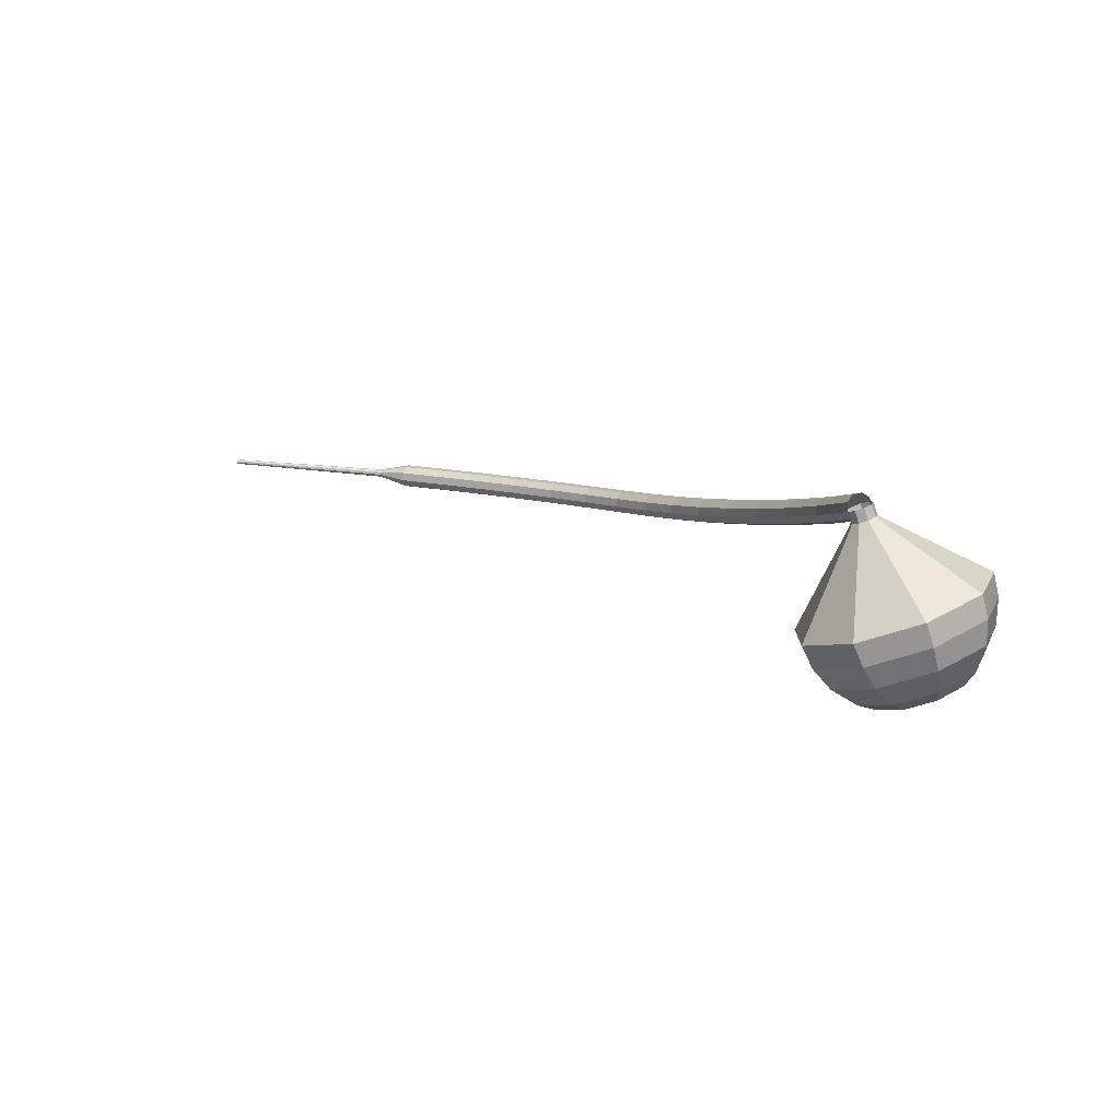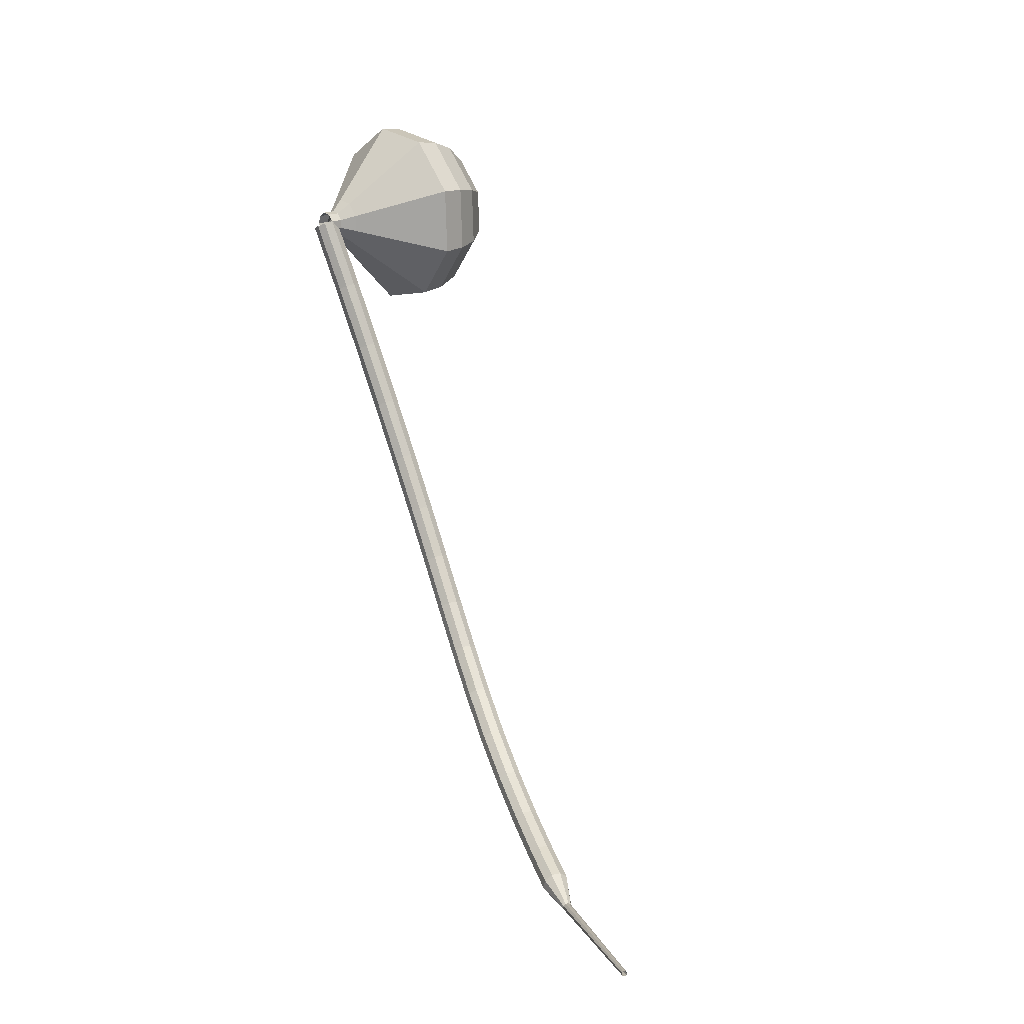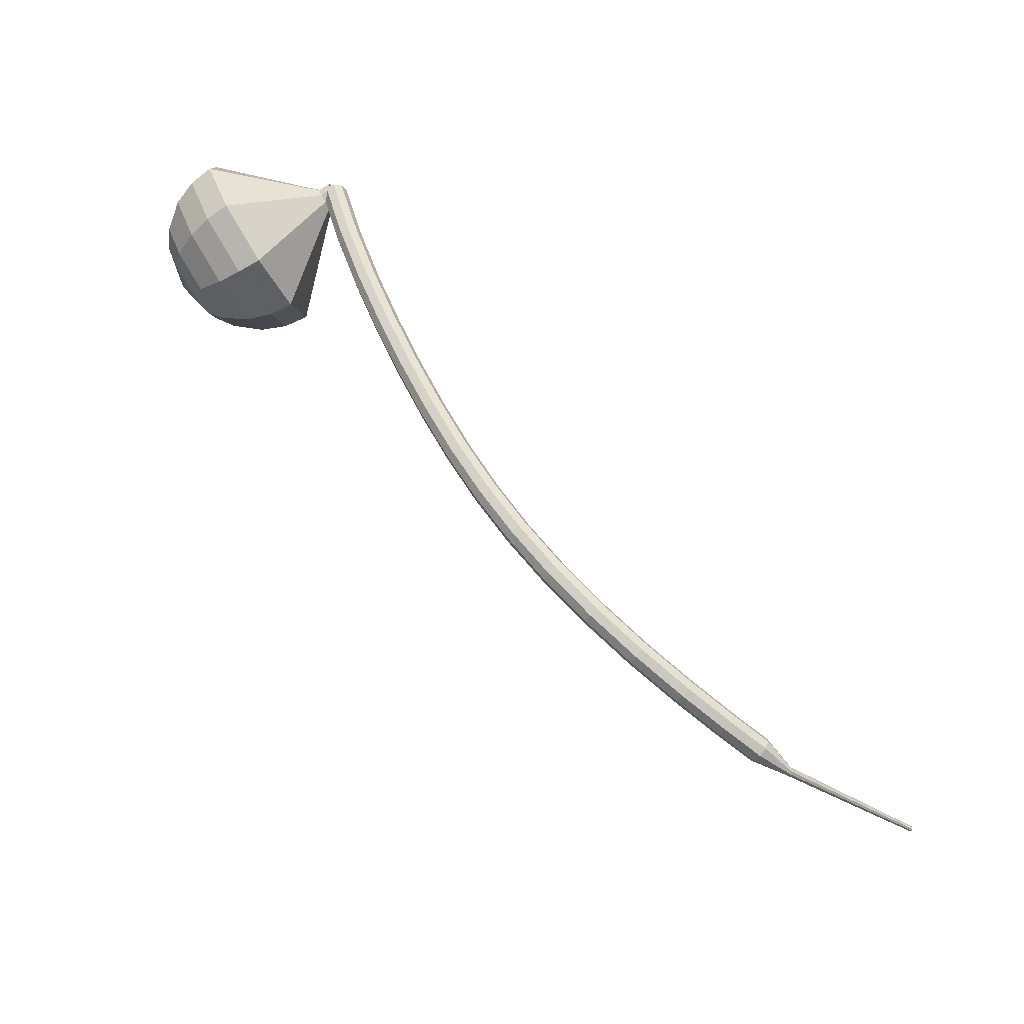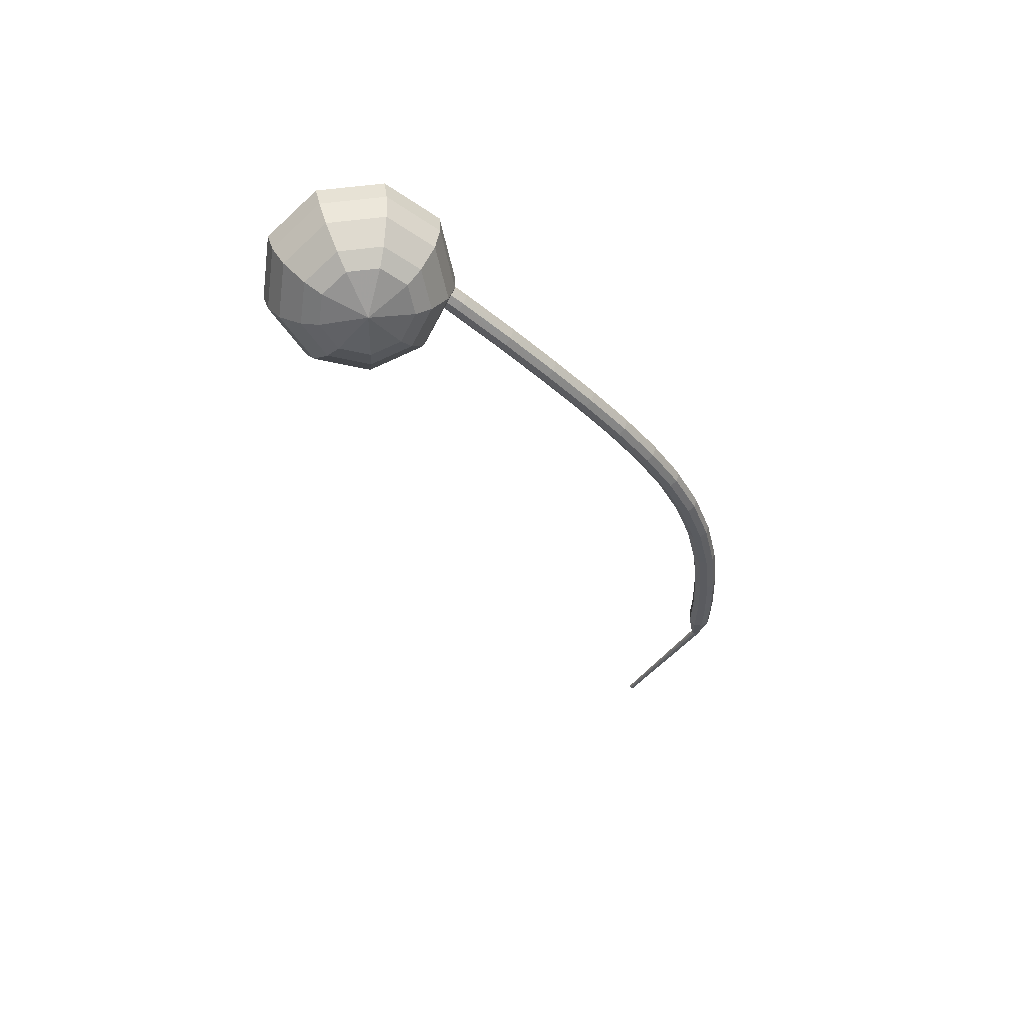
<metadata>
{"format":"obj","ext":"obj","renderer":"f3d","projection":"perspective","resolution":1024,"background":"white","views":[{"elev":7.7,"azim":-166.2,"up":"+Z"},{"elev":29.2,"azim":67.9,"up":"+Y"},{"elev":-67.5,"azim":-41.4,"up":"+Y"},{"elev":-38.7,"azim":-97.2,"up":"+Z"}]}
</metadata>
<code>
g tube1
v 209.5 120.5 158.6
v 209.6 120.7 158
v 210.1 121 157.6
v 210.7 121.3 157.8
v 211.1 121.5 158.3
v 211.2 121.4 159
v 210.9 121.1 159.5
v 210.3 120.7 159.6
v 209.7 120.5 159.3
v 209.5 120.5 158.6
v 212.2 115.6 157.8
v 212.4 115.8 157.1
v 212.9 116.1 156.8
v 213.5 116.5 156.9
v 213.9 116.6 157.4
v 213.9 116.5 158.1
v 213.6 116.3 158.6
v 213 115.9 158.7
v 212.5 115.6 158.4
v 212.2 115.6 157.8
v 215.1 111 157.1
v 215.3 111.2 156.4
v 215.7 111.6 156.1
v 216.3 112 156.2
v 216.7 112.1 156.7
v 216.8 112.1 157.4
v 216.4 111.8 157.9
v 215.9 111.4 158.1
v 215.4 111.1 157.7
v 215.1 111 157.1
v 218.1 106.8 156.5
v 218.2 107 155.9
v 218.7 107.3 155.5
v 219.2 107.7 155.6
v 219.6 107.9 156.2
v 219.7 107.9 156.8
v 219.3 107.6 157.4
v 218.8 107.2 157.5
v 218.3 106.9 157.1
v 218.1 106.8 156.5
v 221 102.8 156
v 221.1 103 155.4
v 221.6 103.4 155.1
v 222.1 103.8 155.2
v 222.5 104 155.7
v 222.6 103.9 156.4
v 222.2 103.6 156.9
v 221.7 103.2 157
v 221.2 102.9 156.7
v 221 102.8 156
v 223.9 99.09 155.7
v 224.1 99.27 155
v 224.5 99.67 154.7
v 225 100.1 154.8
v 225.4 100.3 155.3
v 225.4 100.3 156
v 225.1 100 156.5
v 224.6 99.56 156.7
v 224.1 99.2 156.3
v 223.9 99.09 155.7
v 226.8 95.7 155.4
v 227 95.88 154.8
v 227.4 96.29 154.4
v 227.9 96.74 154.6
v 228.3 97.02 155.1
v 228.3 97 155.8
v 228 96.68 156.3
v 227.5 96.22 156.4
v 227 95.83 156.1
v 226.8 95.7 155.4
v 229.9 92.64 155.3
v 230 92.82 154.6
v 230.4 93.25 154.3
v 230.9 93.74 154.4
v 231.2 94.06 154.9
v 231.2 94.05 155.6
v 230.9 93.72 156.1
v 230.4 93.23 156.3
v 230 92.8 155.9
v 229.9 92.64 155.3
v 233.1 89.91 155.2
v 233.2 90.09 154.6
v 233.6 90.56 154.3
v 234 91.1 154.4
v 234.2 91.45 154.9
v 234.2 91.45 155.6
v 234 91.1 156.1
v 233.5 90.57 156.2
v 233.2 90.1 155.9
v 233.1 89.91 155.2
v 236.6 87.54 155.3
v 236.7 87.74 154.7
v 237 88.24 154.3
v 237.3 88.83 154.4
v 237.5 89.21 155
v 237.5 89.22 155.6
v 237.3 88.85 156.2
v 237 88.27 156.3
v 236.7 87.75 155.9
v 236.6 87.54 155.3
v 240.4 85.59 155.5
v 240.6 85.8 154.8
v 240.8 86.33 154.5
v 241.1 86.96 154.6
v 241.2 87.37 155.1
v 241.2 87.38 155.8
v 241 86.98 156.3
v 240.7 86.37 156.4
v 240.5 85.82 156.1
v 240.4 85.59 155.5
v 244.6 84.11 155.7
v 244.7 84.32 155
v 244.9 84.88 154.7
v 245.1 85.53 154.8
v 245.2 85.96 155.3
v 245.1 85.97 156
v 245 85.56 156.5
v 244.8 84.91 156.6
v 244.6 84.34 156.3
v 244.6 84.11 155.7
v 248.8 83.09 155.9
v 248.9 83.31 155.3
v 249.1 83.89 154.9
v 249.2 84.55 155
v 249.2 84.99 155.6
v 249.2 85 156.2
v 249.1 84.57 156.8
v 248.9 83.91 156.9
v 248.9 83.33 156.5
v 248.8 83.09 155.9
v 252.8 82.49 156.2
v 252.9 82.71 155.5
v 253 83.3 155.2
v 253 83.97 155.3
v 253.1 84.41 155.8
v 253 84.41 156.5
v 252.9 83.98 157
v 252.8 83.31 157.1
v 252.8 82.72 156.8
v 252.8 82.49 156.2
v 256 82.17 156.4
v 256.1 82.4 155.7
v 256.1 82.99 155.4
v 256.2 83.66 155.5
v 256.2 84.1 156
v 256.1 84.11 156.7
v 256.1 83.67 157.2
v 256 83 157.4
v 256 82.41 157
v 256 82.17 156.4
v 258.1 82.53 156.5
v 258.1 82.65 156.2
v 258.2 82.94 156
v 258.2 83.28 156.1
v 258.2 83.5 156.3
v 258.2 83.5 156.7
v 258.1 83.28 156.9
v 258.1 82.95 157
v 258.1 82.65 156.8
v 258.1 82.53 156.5
v 258.9 82.67 156.6
v 258.9 82.75 156.3
v 258.9 82.95 156.2
v 258.8 83.16 156.3
v 258.8 83.29 156.4
v 258.7 83.29 156.7
v 258.8 83.14 156.8
v 258.8 82.93 156.9
v 258.9 82.74 156.8
v 258.9 82.67 156.6
v 271.5 87.05 157.7
v 271.5 87.1 157.6
v 271.4 87.21 157.5
v 271.4 87.34 157.6
v 271.4 87.42 157.7
v 271.3 87.42 157.8
v 271.4 87.33 157.9
v 271.4 87.2 157.9
v 271.4 87.09 157.9
v 271.5 87.05 157.7
f 1 2 12
f 12 11 1
f 2 3 13
f 13 12 2
f 3 4 14
f 14 13 3
f 4 5 15
f 15 14 4
f 5 6 16
f 16 15 5
f 6 7 17
f 17 16 6
f 7 8 18
f 18 17 7
f 8 9 19
f 19 18 8
f 9 10 20
f 20 19 9
f 11 12 22
f 22 21 11
f 12 13 23
f 23 22 12
f 13 14 24
f 24 23 13
f 14 15 25
f 25 24 14
f 15 16 26
f 26 25 15
f 16 17 27
f 27 26 16
f 17 18 28
f 28 27 17
f 18 19 29
f 29 28 18
f 19 20 30
f 30 29 19
f 21 22 32
f 32 31 21
f 22 23 33
f 33 32 22
f 23 24 34
f 34 33 23
f 24 25 35
f 35 34 24
f 25 26 36
f 36 35 25
f 26 27 37
f 37 36 26
f 27 28 38
f 38 37 27
f 28 29 39
f 39 38 28
f 29 30 40
f 40 39 29
f 31 32 42
f 42 41 31
f 32 33 43
f 43 42 32
f 33 34 44
f 44 43 33
f 34 35 45
f 45 44 34
f 35 36 46
f 46 45 35
f 36 37 47
f 47 46 36
f 37 38 48
f 48 47 37
f 38 39 49
f 49 48 38
f 39 40 50
f 50 49 39
f 41 42 52
f 52 51 41
f 42 43 53
f 53 52 42
f 43 44 54
f 54 53 43
f 44 45 55
f 55 54 44
f 45 46 56
f 56 55 45
f 46 47 57
f 57 56 46
f 47 48 58
f 58 57 47
f 48 49 59
f 59 58 48
f 49 50 60
f 60 59 49
f 51 52 62
f 62 61 51
f 52 53 63
f 63 62 52
f 53 54 64
f 64 63 53
f 54 55 65
f 65 64 54
f 55 56 66
f 66 65 55
f 56 57 67
f 67 66 56
f 57 58 68
f 68 67 57
f 58 59 69
f 69 68 58
f 59 60 70
f 70 69 59
f 61 62 72
f 72 71 61
f 62 63 73
f 73 72 62
f 63 64 74
f 74 73 63
f 64 65 75
f 75 74 64
f 65 66 76
f 76 75 65
f 66 67 77
f 77 76 66
f 67 68 78
f 78 77 67
f 68 69 79
f 79 78 68
f 69 70 80
f 80 79 69
f 71 72 82
f 82 81 71
f 72 73 83
f 83 82 72
f 73 74 84
f 84 83 73
f 74 75 85
f 85 84 74
f 75 76 86
f 86 85 75
f 76 77 87
f 87 86 76
f 77 78 88
f 88 87 77
f 78 79 89
f 89 88 78
f 79 80 90
f 90 89 79
f 81 82 92
f 92 91 81
f 82 83 93
f 93 92 82
f 83 84 94
f 94 93 83
f 84 85 95
f 95 94 84
f 85 86 96
f 96 95 85
f 86 87 97
f 97 96 86
f 87 88 98
f 98 97 87
f 88 89 99
f 99 98 88
f 89 90 100
f 100 99 89
f 91 92 102
f 102 101 91
f 92 93 103
f 103 102 92
f 93 94 104
f 104 103 93
f 94 95 105
f 105 104 94
f 95 96 106
f 106 105 95
f 96 97 107
f 107 106 96
f 97 98 108
f 108 107 97
f 98 99 109
f 109 108 98
f 99 100 110
f 110 109 99
f 101 102 112
f 112 111 101
f 102 103 113
f 113 112 102
f 103 104 114
f 114 113 103
f 104 105 115
f 115 114 104
f 105 106 116
f 116 115 105
f 106 107 117
f 117 116 106
f 107 108 118
f 118 117 107
f 108 109 119
f 119 118 108
f 109 110 120
f 120 119 109
f 111 112 122
f 122 121 111
f 112 113 123
f 123 122 112
f 113 114 124
f 124 123 113
f 114 115 125
f 125 124 114
f 115 116 126
f 126 125 115
f 116 117 127
f 127 126 116
f 117 118 128
f 128 127 117
f 118 119 129
f 129 128 118
f 119 120 130
f 130 129 119
f 121 122 132
f 132 131 121
f 122 123 133
f 133 132 122
f 123 124 134
f 134 133 123
f 124 125 135
f 135 134 124
f 125 126 136
f 136 135 125
f 126 127 137
f 137 136 126
f 127 128 138
f 138 137 127
f 128 129 139
f 139 138 128
f 129 130 140
f 140 139 129
f 131 132 142
f 142 141 131
f 132 133 143
f 143 142 132
f 133 134 144
f 144 143 133
f 134 135 145
f 145 144 134
f 135 136 146
f 146 145 135
f 136 137 147
f 147 146 136
f 137 138 148
f 148 147 137
f 138 139 149
f 149 148 138
f 139 140 150
f 150 149 139
f 141 142 152
f 152 151 141
f 142 143 153
f 153 152 142
f 143 144 154
f 154 153 143
f 144 145 155
f 155 154 144
f 145 146 156
f 156 155 145
f 146 147 157
f 157 156 146
f 147 148 158
f 158 157 147
f 148 149 159
f 159 158 148
f 149 150 160
f 160 159 149
f 151 152 162
f 162 161 151
f 152 153 163
f 163 162 152
f 153 154 164
f 164 163 153
f 154 155 165
f 165 164 154
f 155 156 166
f 166 165 155
f 156 157 167
f 167 166 156
f 157 158 168
f 168 167 157
f 158 159 169
f 169 168 158
f 159 160 170
f 170 169 159
f 161 162 172
f 172 171 161
f 162 163 173
f 173 172 162
f 163 164 174
f 174 173 163
f 164 165 175
f 175 174 164
f 165 166 176
f 176 175 165
f 166 167 177
f 177 176 166
f 167 168 178
f 178 177 167
f 168 169 179
f 179 178 168
f 169 170 180
f 180 179 169
v 210 121.9 158.6
v 210.6 121.9 158.4
v 211.2 121.4 158.3
v 211.3 120.8 158.3
v 211 120.2 158.5
v 210.4 120 158.7
v 209.8 120.2 158.9
v 209.4 120.8 159
v 209.5 121.5 158.8
v 210 121.9 158.6
v 210 121.9 158.6
v 210.6 121.9 158.4
v 211.1 121.5 158.3
v 211.3 120.8 158.3
v 211 120.2 158.5
v 210.4 120 158.7
v 209.8 120.2 158.9
v 209.4 120.8 159
v 209.5 121.4 158.8
v 210 121.9 158.6
v 209.7 121.8 157.7
v 210.3 121.8 157.5
v 210.9 121.3 157.4
v 211 120.7 157.4
v 210.7 120.1 157.6
v 210.1 119.8 157.8
v 209.5 120.1 158
v 209.1 120.6 158.1
v 209.2 121.3 157.9
v 209.7 121.8 157.7
v 209.1 122.5 156.8
v 210.3 122.5 156.4
v 211.3 121.7 156.2
v 211.5 120.4 156.3
v 211 119.3 156.6
v 209.9 118.9 157.1
v 208.7 119.3 157.4
v 208 120.4 157.5
v 208.2 121.6 157.2
v 209.1 122.5 156.8
v 208.4 123.2 156
v 210.2 123.2 155.3
v 211.7 122 155
v 212.1 120.2 155.1
v 211.3 118.5 155.6
v 209.6 117.8 156.3
v 207.9 118.4 156.8
v 206.9 120.1 156.9
v 207.1 122 156.6
v 208.4 123.2 156
v 207.8 124 155.1
v 210.2 124 154.3
v 212.2 122.4 153.8
v 212.7 119.9 154
v 211.6 117.7 154.6
v 209.4 116.8 155.5
v 207 117.6 156.2
v 205.7 119.8 156.3
v 206 122.3 155.9
v 207.8 124 155.1
v 206.5 125.5 153.3
v 210.1 125.5 152.1
v 213.1 123.1 151.4
v 213.9 119.4 151.6
v 212.3 116 152.6
v 208.9 114.7 153.9
v 205.4 115.9 154.9
v 203.4 119.2 155.1
v 203.8 122.9 154.5
v 206.5 125.5 153.3
v 205.2 126.9 151.5
v 210 127 149.9
v 214 123.8 149
v 215.1 118.8 149.3
v 212.9 114.4 150.6
v 208.4 112.6 152.4
v 203.7 114.2 153.7
v 201.1 118.6 154
v 201.6 123.6 153.1
v 205.2 126.9 151.5
v 204.7 126.5 149.7
v 209.4 126.6 148.2
v 213.2 123.5 147.3
v 214.3 118.6 147.6
v 212.2 114.3 148.9
v 207.8 112.6 150.6
v 203.3 114.2 151.8
v 200.7 118.4 152.1
v 201.2 123.3 151.3
v 204.7 126.5 149.7
v 204.4 125.5 148
v 208.6 125.6 146.6
v 212 122.8 145.8
v 213 118.5 146.1
v 211.1 114.7 147.2
v 207.2 113.1 148.7
v 203.1 114.5 149.9
v 200.8 118.3 150.1
v 201.3 122.7 149.4
v 204.4 125.5 148
v 204.4 123.9 146.2
v 207.6 123.9 145.1
v 210.2 121.8 144.6
v 210.9 118.5 144.8
v 209.5 115.6 145.6
v 206.5 114.4 146.8
v 203.4 115.5 147.6
v 201.7 118.4 147.8
v 202 121.7 147.3
v 204.4 123.9 146.2
v 204.6 122.5 145.3
v 206.9 122.6 144.5
v 208.8 121 144.1
v 209.4 118.6 144.3
v 208.3 116.4 144.9
v 206.2 115.6 145.7
v 203.9 116.4 146.4
v 202.6 118.5 146.5
v 202.9 120.9 146.1
v 204.6 122.5 145.3
v 205.7 119.1 144.4
v 205.7 119.1 144.4
v 205.7 119.1 144.4
v 205.7 119.1 144.4
v 205.7 119.1 144.4
v 205.7 119.1 144.4
v 205.7 119.1 144.4
v 205.7 119.1 144.4
v 205.7 119.1 144.4
v 205.7 119.1 144.4
f 181 182 192
f 192 191 181
f 182 183 193
f 193 192 182
f 183 184 194
f 194 193 183
f 184 185 195
f 195 194 184
f 185 186 196
f 196 195 185
f 186 187 197
f 197 196 186
f 187 188 198
f 198 197 187
f 188 189 199
f 199 198 188
f 189 190 200
f 200 199 189
f 191 192 202
f 202 201 191
f 192 193 203
f 203 202 192
f 193 194 204
f 204 203 193
f 194 195 205
f 205 204 194
f 195 196 206
f 206 205 195
f 196 197 207
f 207 206 196
f 197 198 208
f 208 207 197
f 198 199 209
f 209 208 198
f 199 200 210
f 210 209 199
f 201 202 212
f 212 211 201
f 202 203 213
f 213 212 202
f 203 204 214
f 214 213 203
f 204 205 215
f 215 214 204
f 205 206 216
f 216 215 205
f 206 207 217
f 217 216 206
f 207 208 218
f 218 217 207
f 208 209 219
f 219 218 208
f 209 210 220
f 220 219 209
f 211 212 222
f 222 221 211
f 212 213 223
f 223 222 212
f 213 214 224
f 224 223 213
f 214 215 225
f 225 224 214
f 215 216 226
f 226 225 215
f 216 217 227
f 227 226 216
f 217 218 228
f 228 227 217
f 218 219 229
f 229 228 218
f 219 220 230
f 230 229 219
f 221 222 232
f 232 231 221
f 222 223 233
f 233 232 222
f 223 224 234
f 234 233 223
f 224 225 235
f 235 234 224
f 225 226 236
f 236 235 225
f 226 227 237
f 237 236 226
f 227 228 238
f 238 237 227
f 228 229 239
f 239 238 228
f 229 230 240
f 240 239 229
f 231 232 242
f 242 241 231
f 232 233 243
f 243 242 232
f 233 234 244
f 244 243 233
f 234 235 245
f 245 244 234
f 235 236 246
f 246 245 235
f 236 237 247
f 247 246 236
f 237 238 248
f 248 247 237
f 238 239 249
f 249 248 238
f 239 240 250
f 250 249 239
f 241 242 252
f 252 251 241
f 242 243 253
f 253 252 242
f 243 244 254
f 254 253 243
f 244 245 255
f 255 254 244
f 245 246 256
f 256 255 245
f 246 247 257
f 257 256 246
f 247 248 258
f 258 257 247
f 248 249 259
f 259 258 248
f 249 250 260
f 260 259 249
f 251 252 262
f 262 261 251
f 252 253 263
f 263 262 252
f 253 254 264
f 264 263 253
f 254 255 265
f 265 264 254
f 255 256 266
f 266 265 255
f 256 257 267
f 267 266 256
f 257 258 268
f 268 267 257
f 258 259 269
f 269 268 258
f 259 260 270
f 270 269 259
f 261 262 272
f 272 271 261
f 262 263 273
f 273 272 262
f 263 264 274
f 274 273 263
f 264 265 275
f 275 274 264
f 265 266 276
f 276 275 265
f 266 267 277
f 277 276 266
f 267 268 278
f 278 277 267
f 268 269 279
f 279 278 268
f 269 270 280
f 280 279 269
f 271 272 282
f 282 281 271
f 272 273 283
f 283 282 272
f 273 274 284
f 284 283 273
f 274 275 285
f 285 284 274
f 275 276 286
f 286 285 275
f 276 277 287
f 287 286 276
f 277 278 288
f 288 287 277
f 278 279 289
f 289 288 278
f 279 280 290
f 290 289 279
f 281 282 292
f 292 291 281
f 282 283 293
f 293 292 282
f 283 284 294
f 294 293 283
f 284 285 295
f 295 294 284
f 285 286 296
f 296 295 285
f 286 287 297
f 297 296 286
f 287 288 298
f 298 297 287
f 288 289 299
f 299 298 288
f 289 290 300
f 300 299 289
f 291 292 302
f 302 301 291
f 292 293 303
f 303 302 292
f 293 294 304
f 304 303 293
f 294 295 305
f 305 304 294
f 295 296 306
f 306 305 295
f 296 297 307
f 307 306 296
f 297 298 308
f 308 307 297
f 298 299 309
f 309 308 298
f 299 300 310
f 310 309 299
g

</code>
